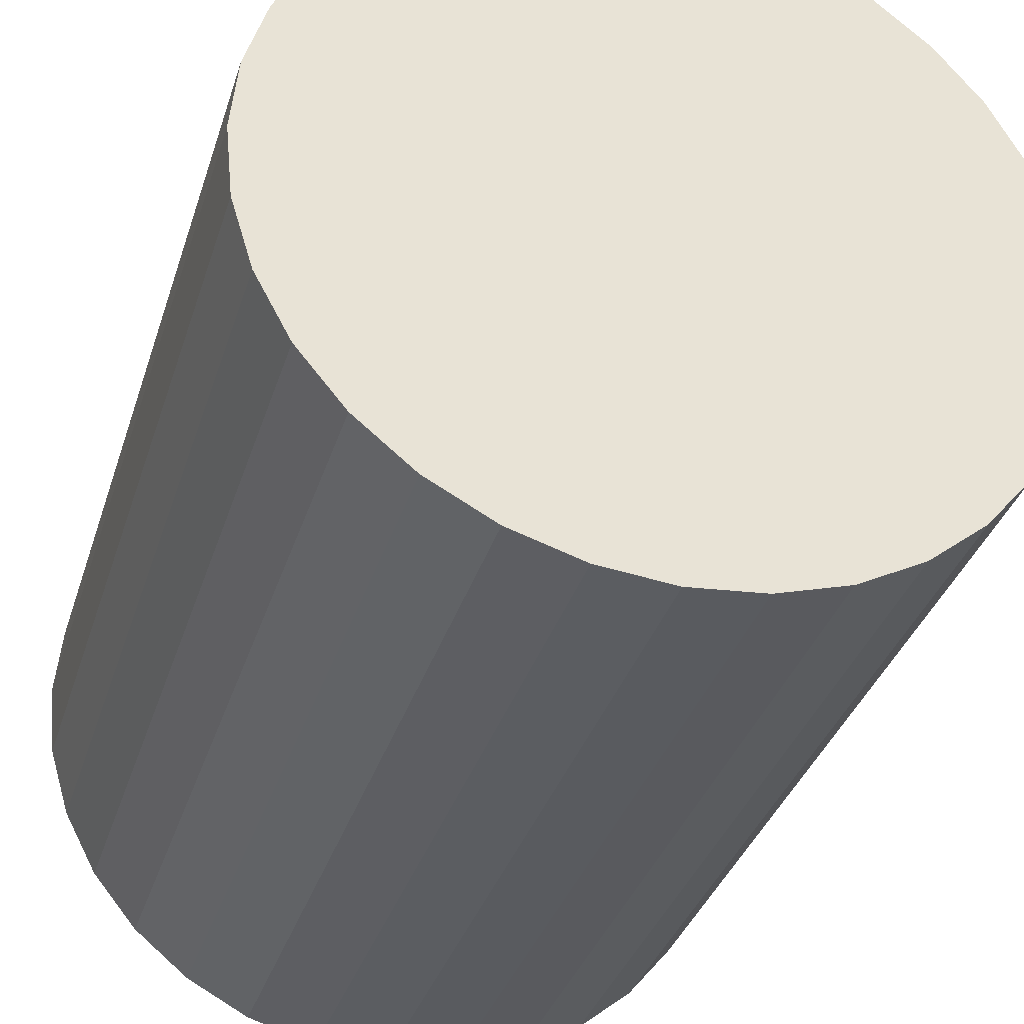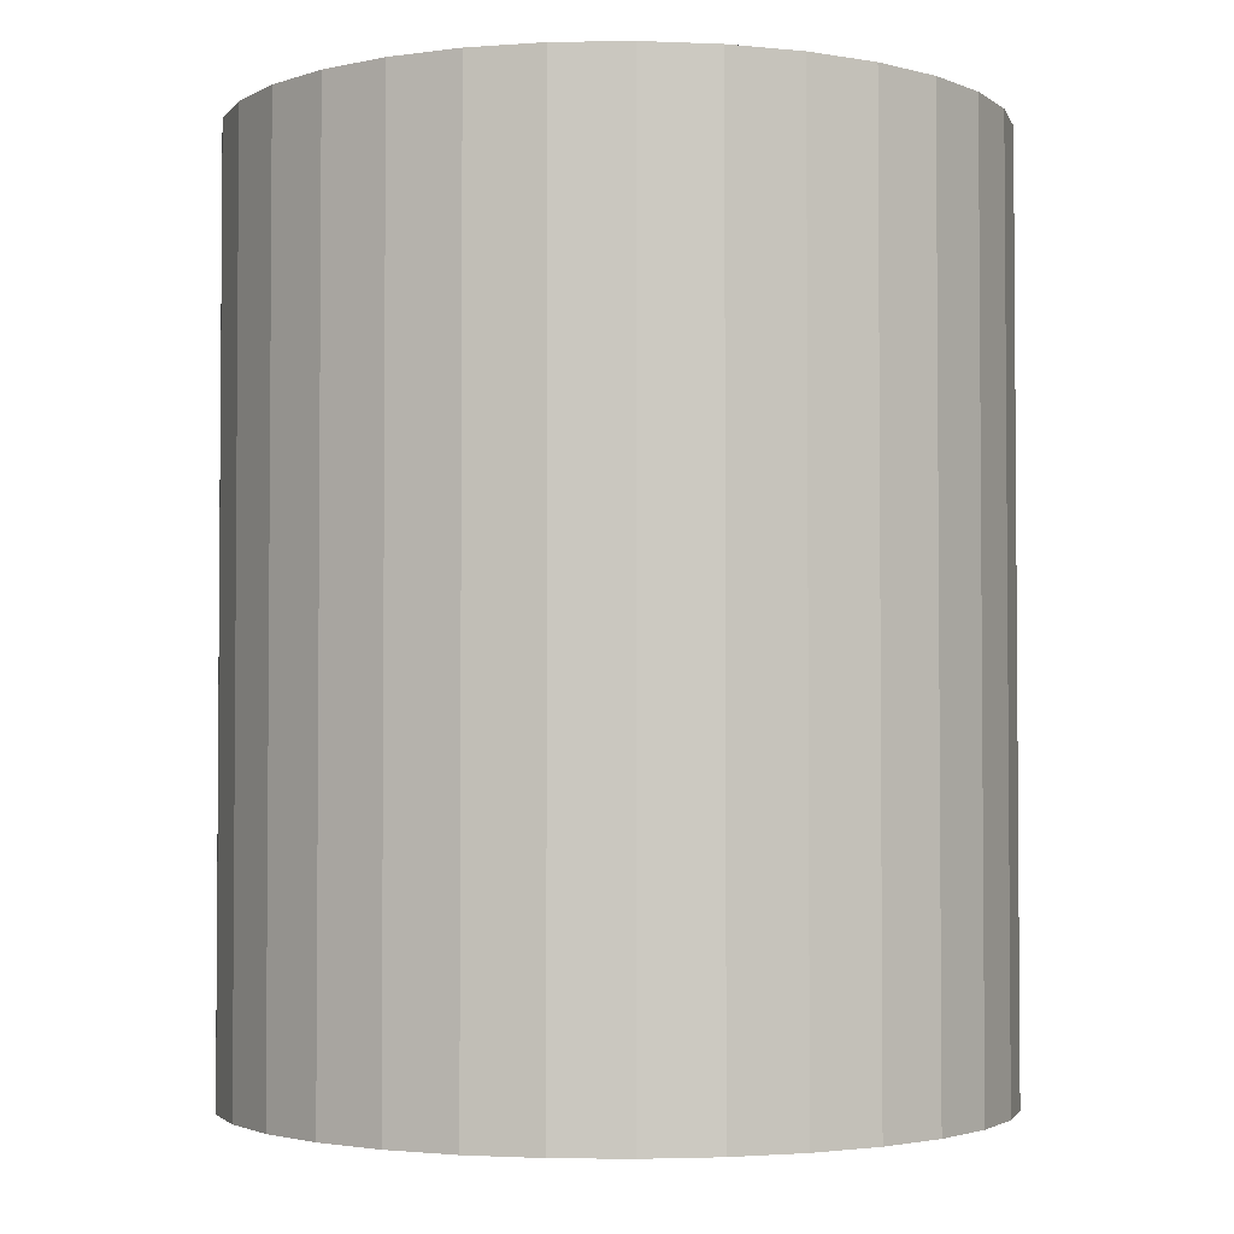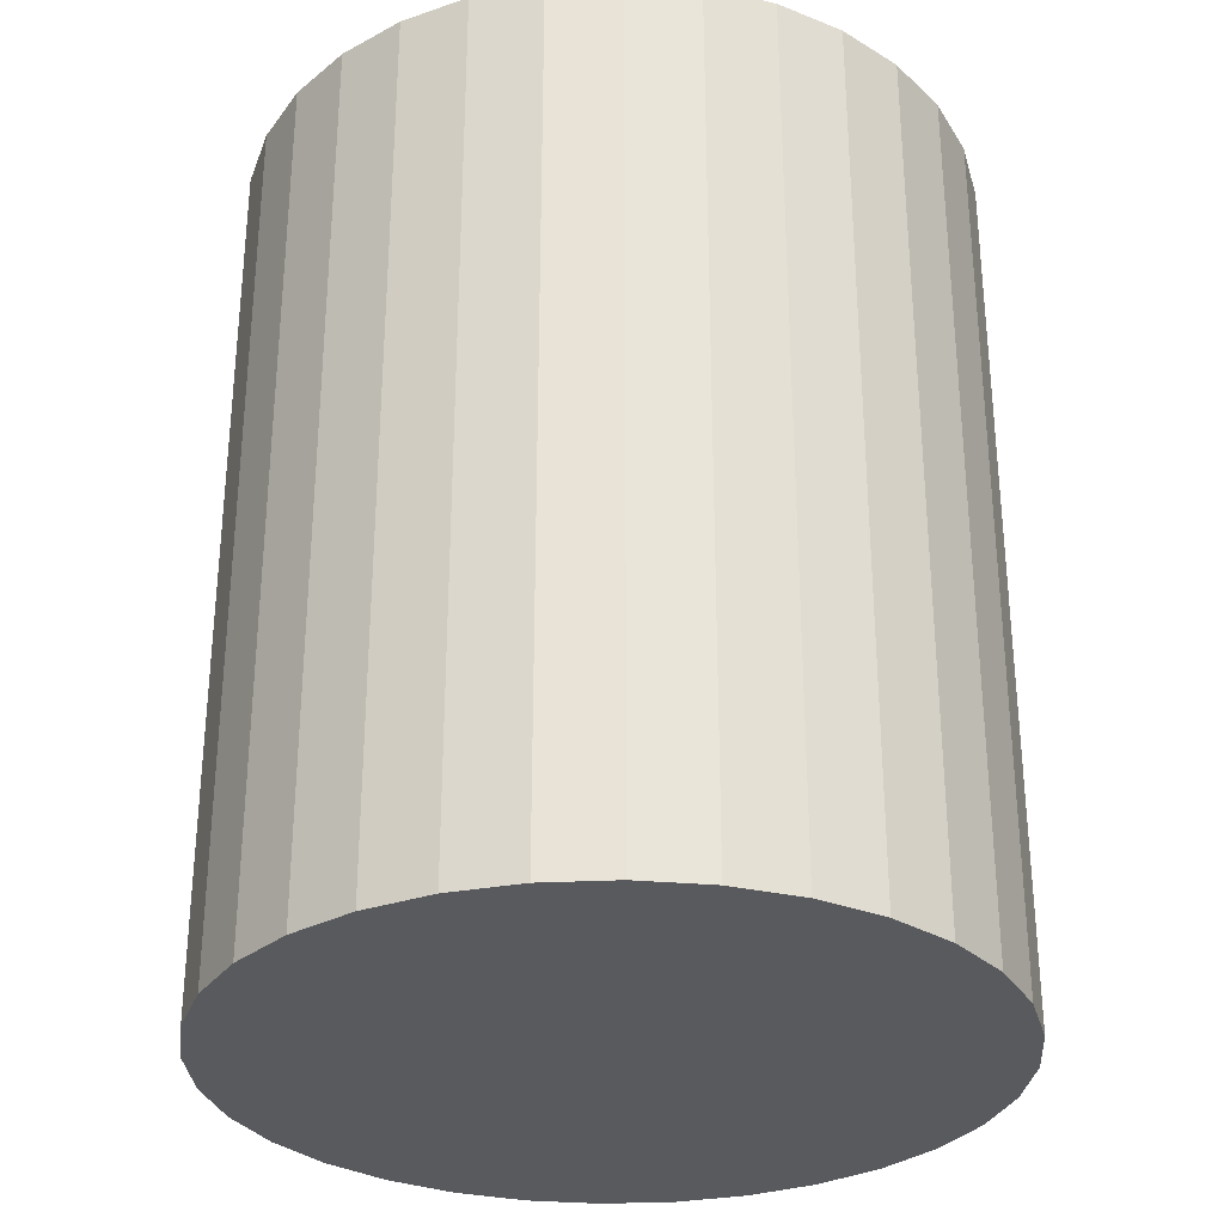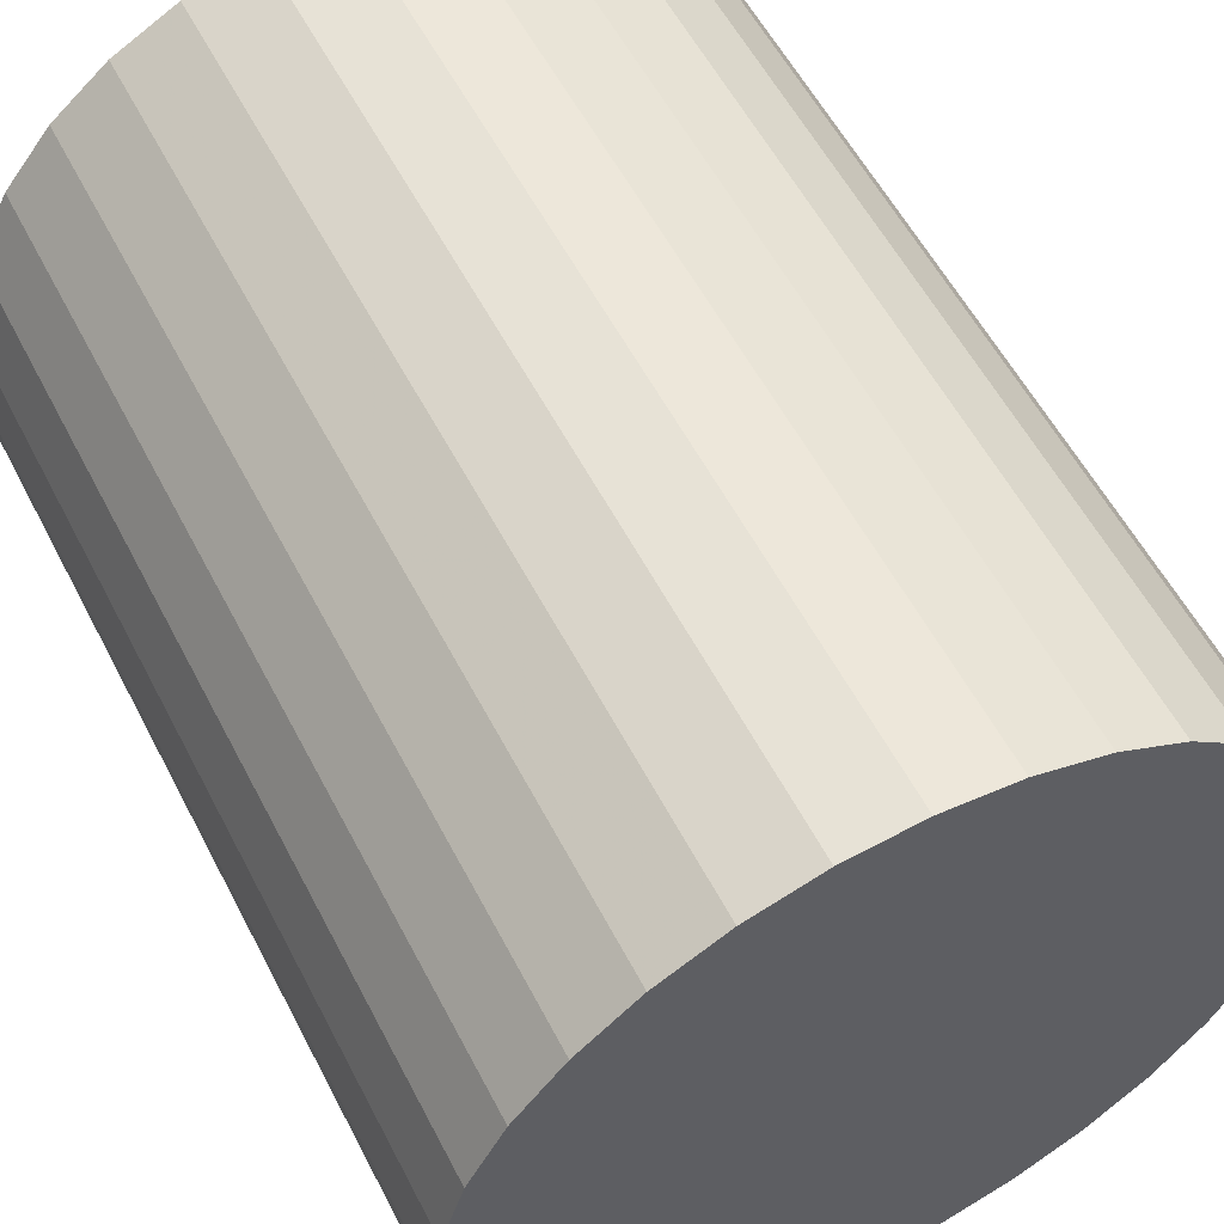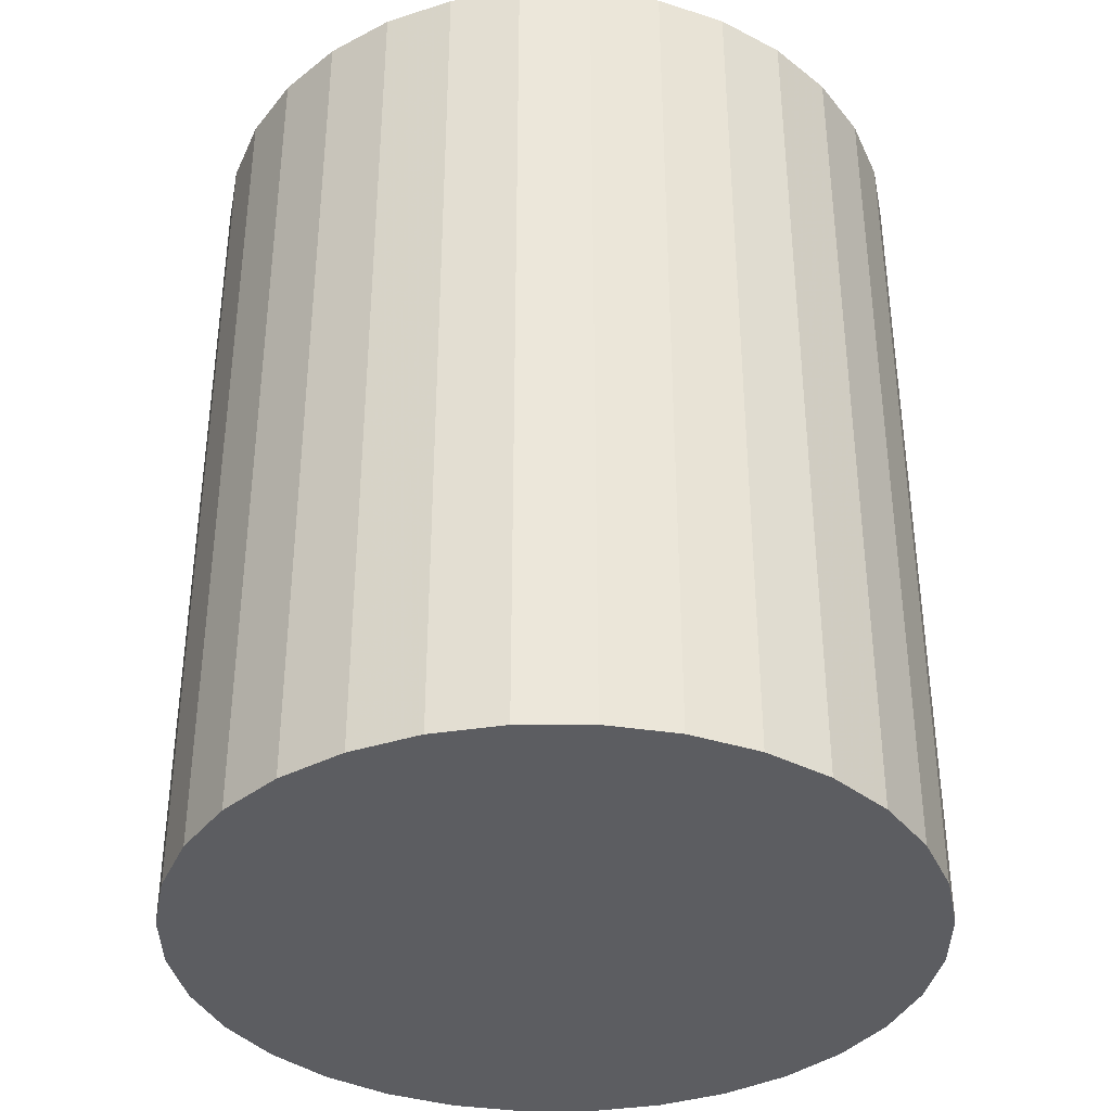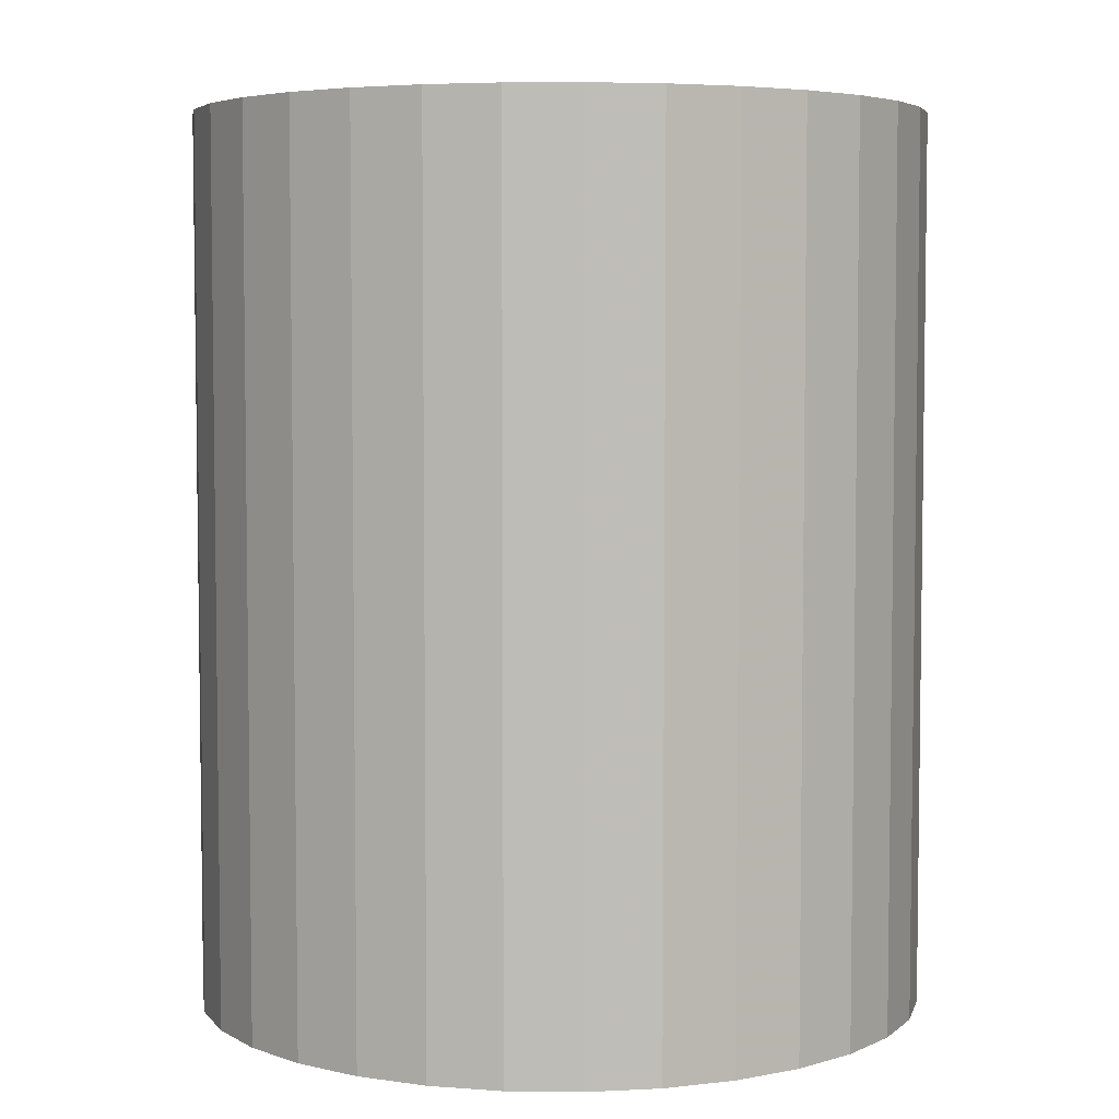
<metadata>
{"format":"obj","ext":"obj","renderer":"f3d","projection":"perspective","resolution":1024,"background":"white","views":[{"elev":-34.9,"azim":163.5,"up":"+Y"},{"elev":-2.8,"azim":-81.2,"up":"+Z"},{"elev":-30.5,"azim":-46.7,"up":"+Z"},{"elev":56.5,"azim":152.9,"up":"+Y"},{"elev":-37.0,"azim":174.5,"up":"+Z"},{"elev":5.0,"azim":41.6,"up":"+Z"}]}
</metadata>
<code>
v 0 0 -0.03474
v 0.02851 0 -0.03474
v 0.02851 0 0.03474
v 0 0 0.03474
v 0.02797 0.005563 -0.03474
v 0.02797 0.005563 0.03474
v 0.02634 0.01091 -0.03474
v 0.02634 0.01091 0.03474
v 0.02371 0.01584 -0.03474
v 0.02371 0.01584 0.03474
v 0.02016 0.02016 -0.03474
v 0.02016 0.02016 0.03474
v 0.01584 0.02371 -0.03474
v 0.01584 0.02371 0.03474
v 0.01091 0.02634 -0.03474
v 0.01091 0.02634 0.03474
v 0.005563 0.02797 -0.03474
v 0.005563 0.02797 0.03474
v 0 0.02851 -0.03474
v 0 0.02851 0.03474
v -0.005563 0.02797 -0.03474
v -0.005563 0.02797 0.03474
v -0.01091 0.02634 -0.03474
v -0.01091 0.02634 0.03474
v -0.01584 0.02371 -0.03474
v -0.01584 0.02371 0.03474
v -0.02016 0.02016 -0.03474
v -0.02016 0.02016 0.03474
v -0.02371 0.01584 -0.03474
v -0.02371 0.01584 0.03474
v -0.02634 0.01091 -0.03474
v -0.02634 0.01091 0.03474
v -0.02797 0.005563 -0.03474
v -0.02797 0.005563 0.03474
v -0.02851 0 -0.03474
v -0.02851 0 0.03474
v -0.02797 -0.005563 -0.03474
v -0.02797 -0.005563 0.03474
v -0.02634 -0.01091 -0.03474
v -0.02634 -0.01091 0.03474
v -0.02371 -0.01584 -0.03474
v -0.02371 -0.01584 0.03474
v -0.02016 -0.02016 -0.03474
v -0.02016 -0.02016 0.03474
v -0.01584 -0.02371 -0.03474
v -0.01584 -0.02371 0.03474
v -0.01091 -0.02634 -0.03474
v -0.01091 -0.02634 0.03474
v -0.005563 -0.02797 -0.03474
v -0.005563 -0.02797 0.03474
v -0 -0.02851 -0.03474
v -0 -0.02851 0.03474
v 0.005563 -0.02797 -0.03474
v 0.005563 -0.02797 0.03474
v 0.01091 -0.02634 -0.03474
v 0.01091 -0.02634 0.03474
v 0.01584 -0.02371 -0.03474
v 0.01584 -0.02371 0.03474
v 0.02016 -0.02016 -0.03474
v 0.02016 -0.02016 0.03474
v 0.02371 -0.01584 -0.03474
v 0.02371 -0.01584 0.03474
v 0.02634 -0.01091 -0.03474
v 0.02634 -0.01091 0.03474
v 0.02797 -0.005563 -0.03474
v 0.02797 -0.005563 0.03474
f 2 1 5
f 2 5 3
f 3 5 6
f 3 6 4
f 5 1 7
f 5 7 6
f 6 7 8
f 6 8 4
f 7 1 9
f 7 9 8
f 8 9 10
f 8 10 4
f 9 1 11
f 9 11 10
f 10 11 12
f 10 12 4
f 11 1 13
f 11 13 12
f 12 13 14
f 12 14 4
f 13 1 15
f 13 15 14
f 14 15 16
f 14 16 4
f 15 1 17
f 15 17 16
f 16 17 18
f 16 18 4
f 17 1 19
f 17 19 18
f 18 19 20
f 18 20 4
f 19 1 21
f 19 21 20
f 20 21 22
f 20 22 4
f 21 1 23
f 21 23 22
f 22 23 24
f 22 24 4
f 23 1 25
f 23 25 24
f 24 25 26
f 24 26 4
f 25 1 27
f 25 27 26
f 26 27 28
f 26 28 4
f 27 1 29
f 27 29 28
f 28 29 30
f 28 30 4
f 29 1 31
f 29 31 30
f 30 31 32
f 30 32 4
f 31 1 33
f 31 33 32
f 32 33 34
f 32 34 4
f 33 1 35
f 33 35 34
f 34 35 36
f 34 36 4
f 35 1 37
f 35 37 36
f 36 37 38
f 36 38 4
f 37 1 39
f 37 39 38
f 38 39 40
f 38 40 4
f 39 1 41
f 39 41 40
f 40 41 42
f 40 42 4
f 41 1 43
f 41 43 42
f 42 43 44
f 42 44 4
f 43 1 45
f 43 45 44
f 44 45 46
f 44 46 4
f 45 1 47
f 45 47 46
f 46 47 48
f 46 48 4
f 47 1 49
f 47 49 48
f 48 49 50
f 48 50 4
f 49 1 51
f 49 51 50
f 50 51 52
f 50 52 4
f 51 1 53
f 51 53 52
f 52 53 54
f 52 54 4
f 53 1 55
f 53 55 54
f 54 55 56
f 54 56 4
f 55 1 57
f 55 57 56
f 56 57 58
f 56 58 4
f 57 1 59
f 57 59 58
f 58 59 60
f 58 60 4
f 59 1 61
f 59 61 60
f 60 61 62
f 60 62 4
f 61 1 63
f 61 63 62
f 62 63 64
f 62 64 4
f 63 1 65
f 63 65 64
f 64 65 66
f 64 66 4
f 65 1 2
f 65 2 66
f 66 2 3
f 66 3 4

</code>
